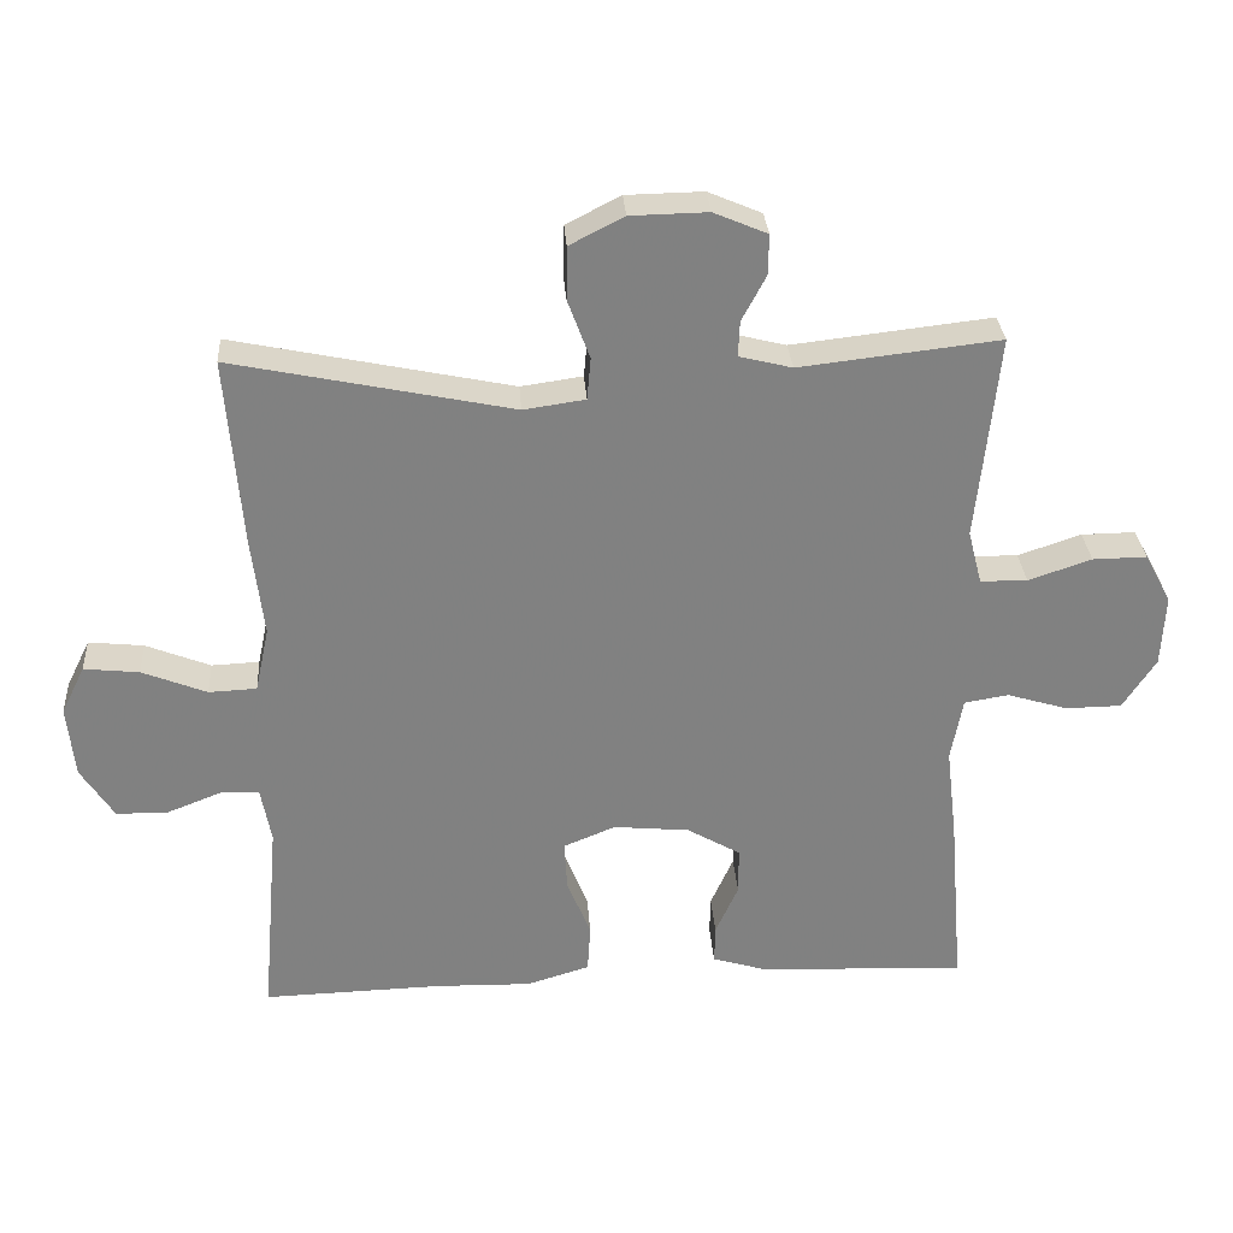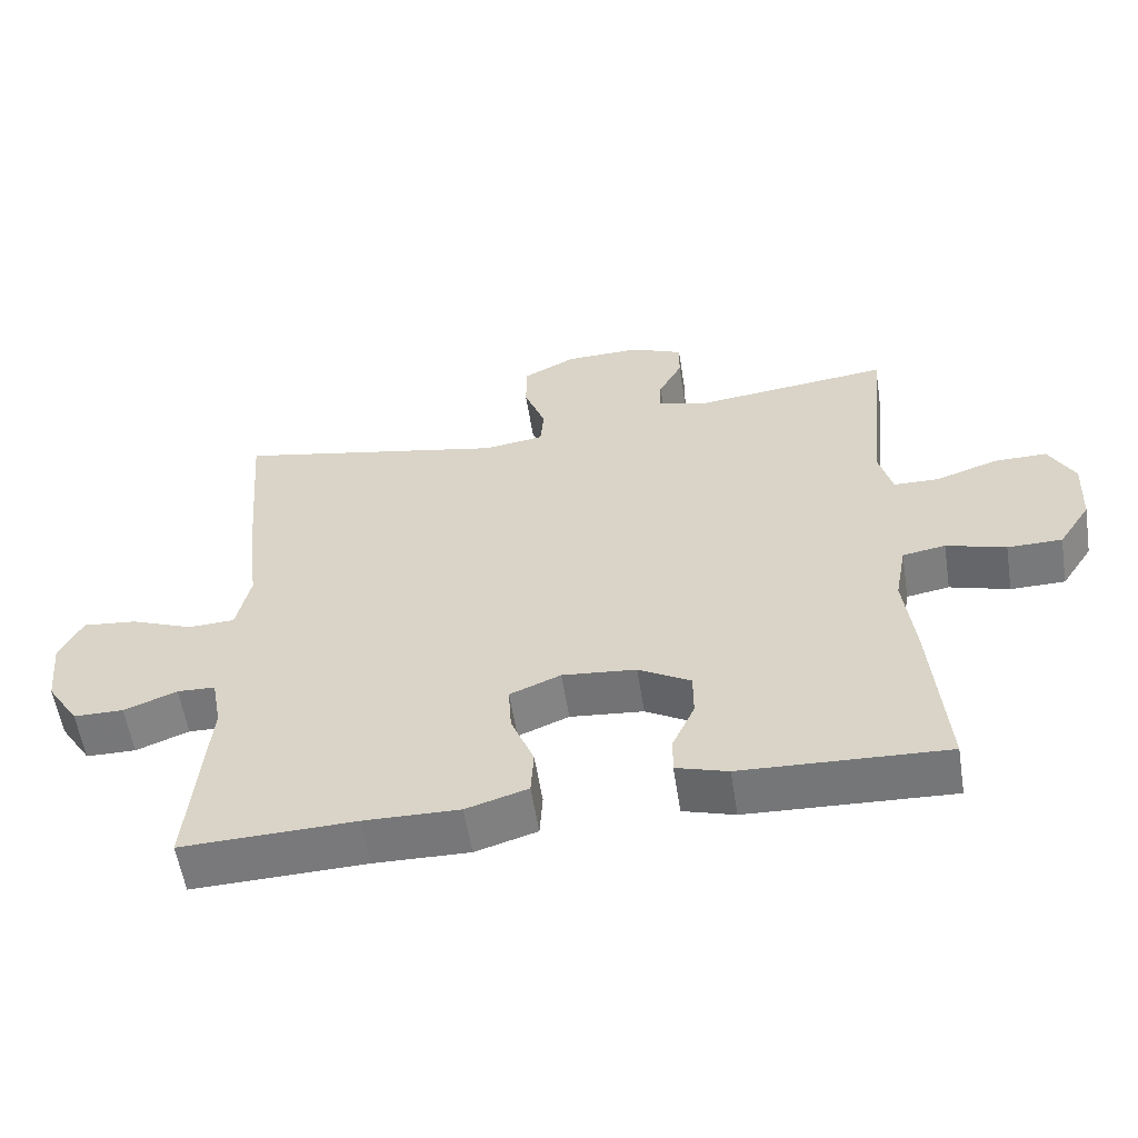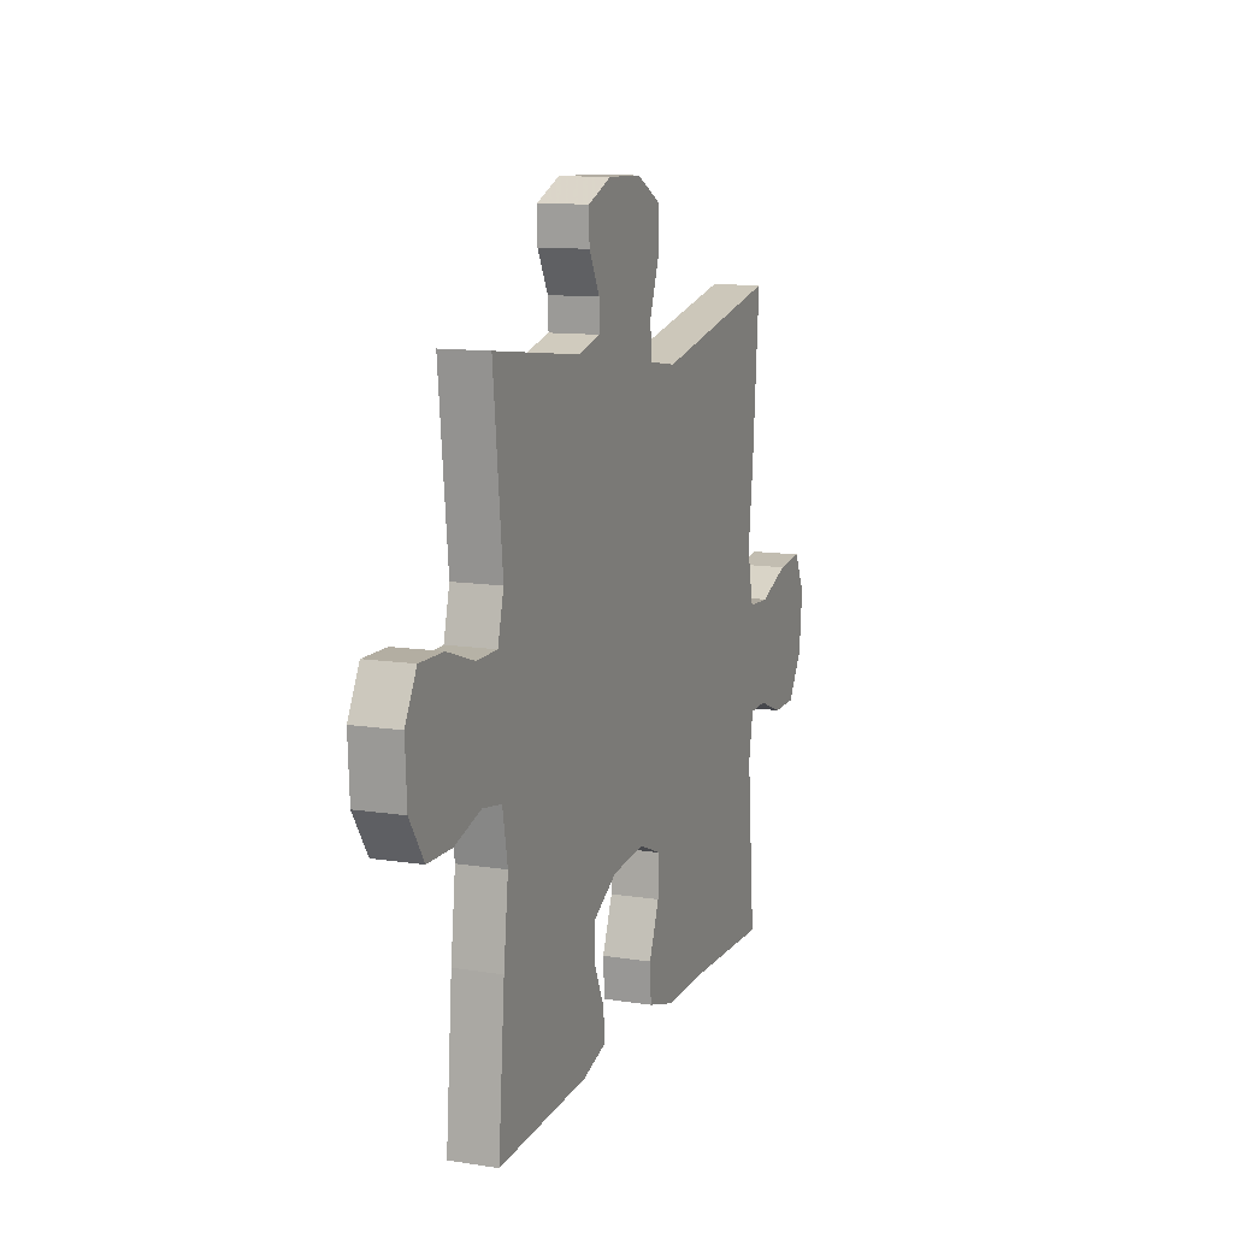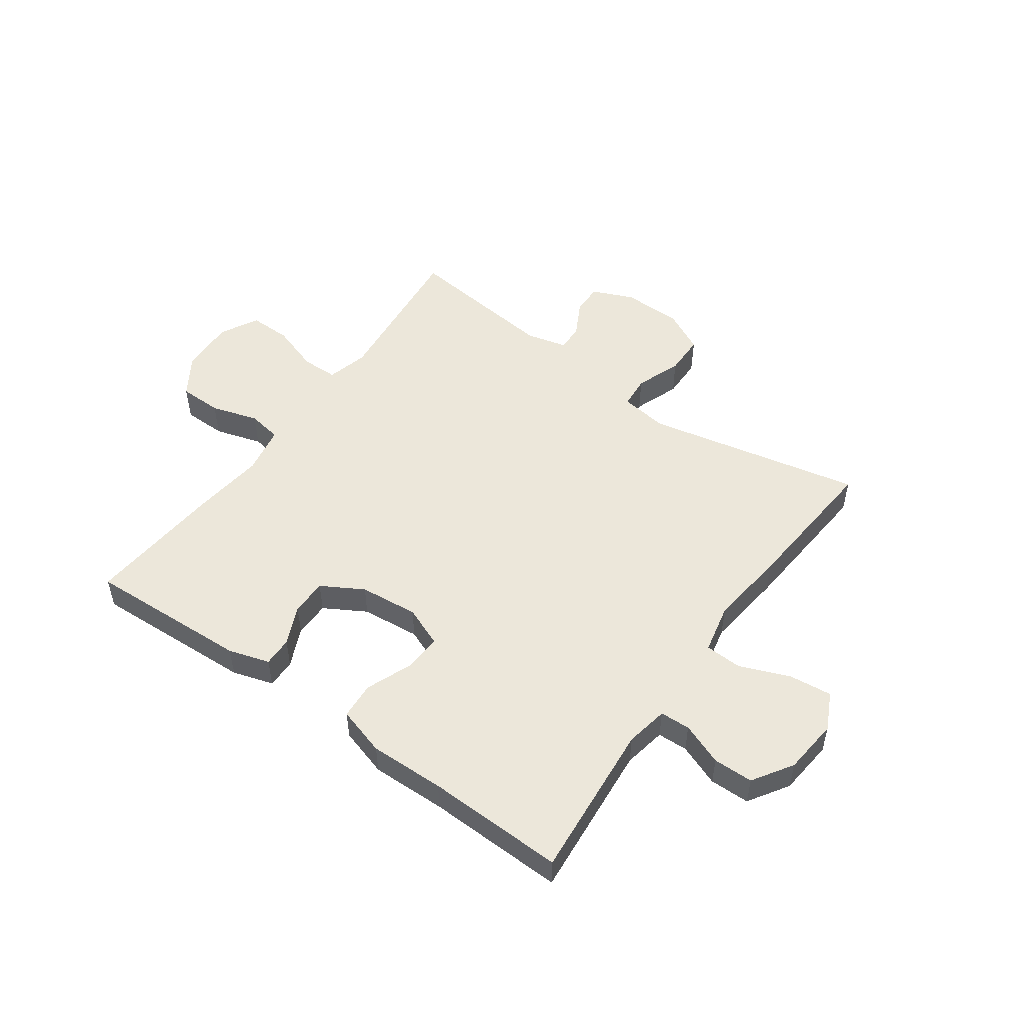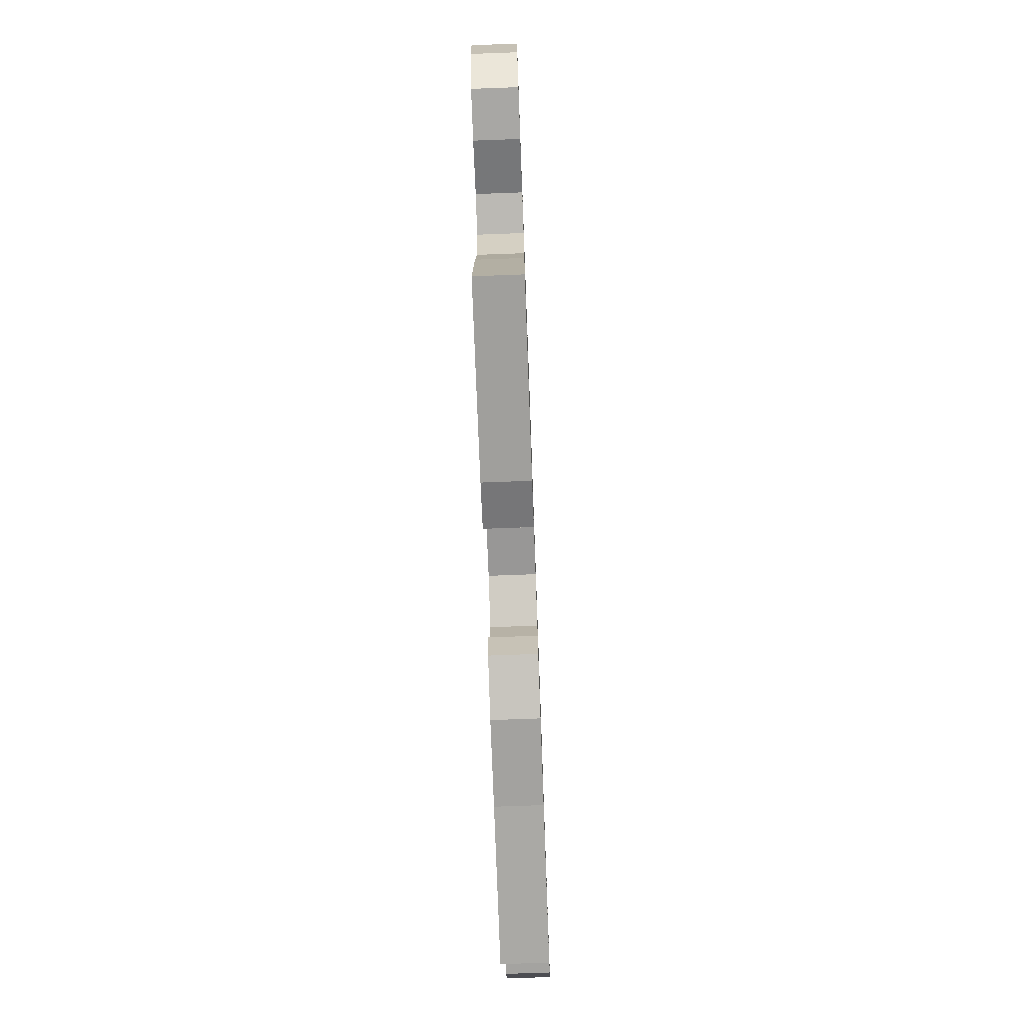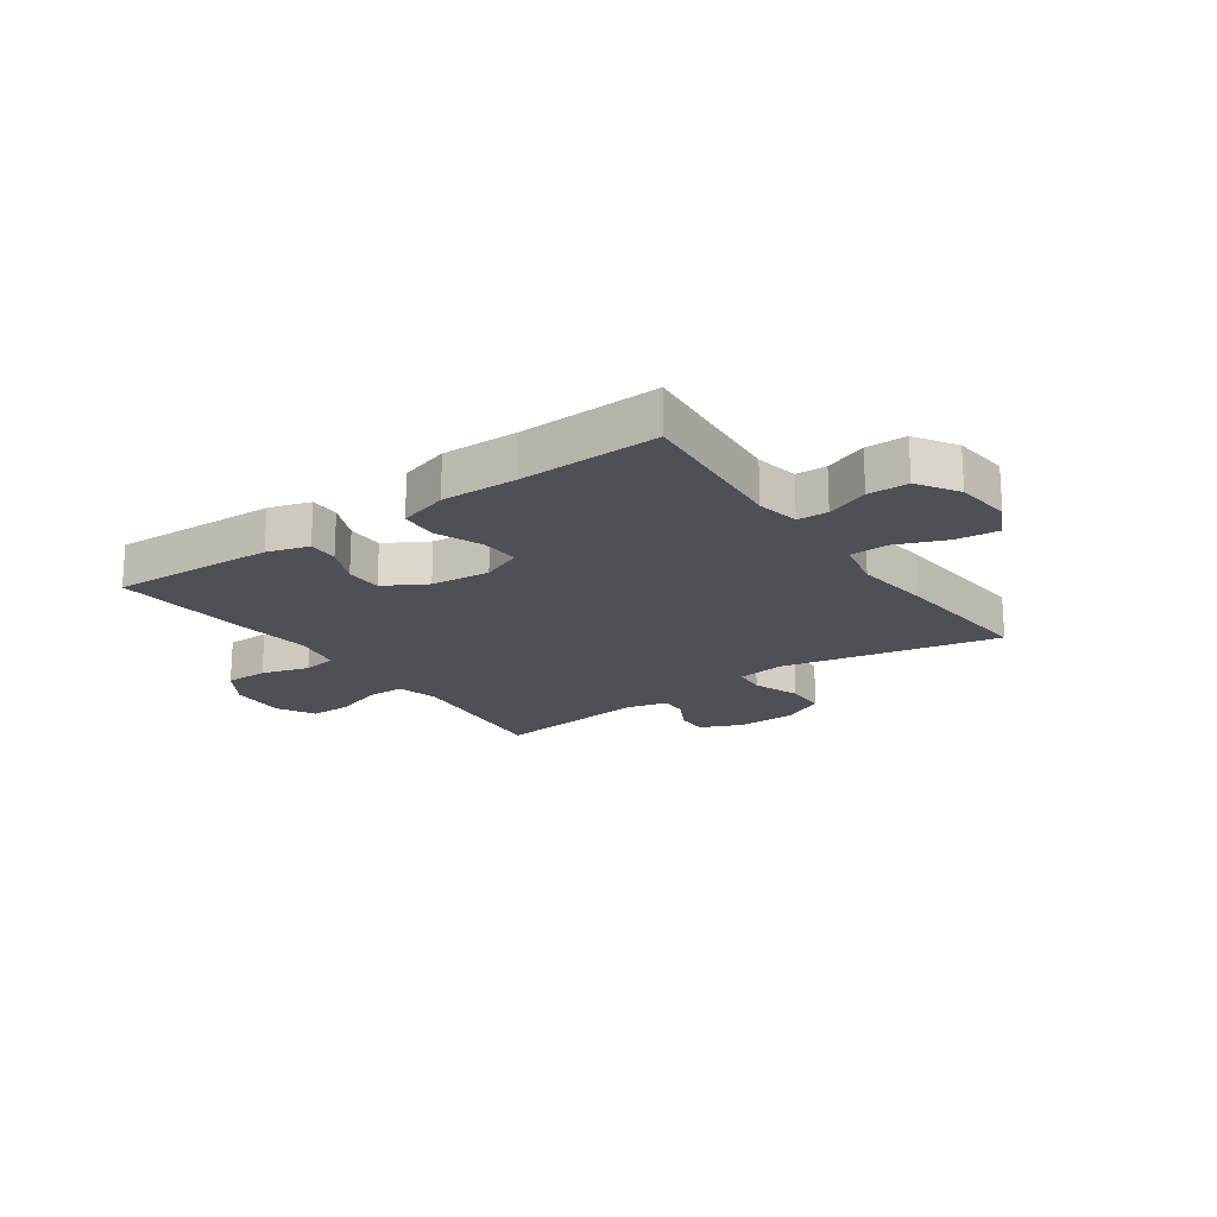
<metadata>
{"format":"obj","ext":"obj","renderer":"f3d","projection":"perspective","resolution":1024,"background":"white","views":[{"elev":30.0,"azim":-3.9,"up":"+Z"},{"elev":-57.5,"azim":9.0,"up":"+Z"},{"elev":11.5,"azim":110.8,"up":"+Z"},{"elev":51.2,"azim":-144.5,"up":"+Y"},{"elev":-73.8,"azim":92.1,"up":"+Z"},{"elev":-19.3,"azim":-144.8,"up":"+Y"}]}
</metadata>
<code>
v -0.5 0.07 0.5
v -0.12 0.07 0.421
v -0.036 0.07 0.433
v -0.031 0.07 0.49
v -0.061 0.07 0.571
v -0.06 0.07 0.643
v 0.014 0.07 0.681
v 0.119 0.07 0.683
v 0.192 0.07 0.652
v 0.191 0.07 0.597
v 0.158 0.07 0.535
v 0.156 0.07 0.487
v 0.228 0.07 0.469
v 0.5 0.07 0.5
v 0.483 0.07 0.335
v 0.471 0.07 0.22
v 0.49 0.07 0.147
v 0.554 0.07 0.146
v 0.64 0.07 0.175
v 0.714 0.07 0.176
v 0.75 0.07 0.109
v 0.745 0.07 0.011
v 0.7 0.07 -0.058
v 0.624 0.07 -0.059
v 0.541 0.07 -0.034
v 0.481 0.07 -0.044
v 0.465 0.07 -0.13
v 0.48 0.07 -0.258
v 0.5 0.07 -0.5
v 0.215 0.07 -0.487
v 0.143 0.07 -0.465
v 0.144 0.07 -0.413
v 0.175 0.07 -0.344
v 0.175 0.07 -0.28
v 0.102 0.07 -0.238
v -0.001 0.07 -0.228
v -0.072 0.07 -0.257
v -0.068 0.07 -0.324
v -0.036 0.07 -0.405
v -0.04 0.07 -0.47
v -0.126 0.07 -0.496
v -0.258 0.07 -0.493
v -0.5 0.07 -0.5
v -0.476 0.07 -0.223
v -0.49 0.07 -0.148
v -0.543 0.07 -0.146
v -0.617 0.07 -0.175
v -0.687 0.07 -0.174
v -0.732 0.07 -0.104
v -0.742 0.07 -0.006
v -0.71 0.07 0.059
v -0.635 0.07 0.051
v -0.547 0.07 0.016
v -0.482 0.07 0.019
v -0.463 0.07 0.107
v -0.479 0.07 0.242
v -0.5 0 0.5
v -0.12 0 0.421
v -0.036 0 0.433
v -0.031 0 0.49
v -0.061 0 0.571
v -0.06 0 0.643
v 0.014 0 0.681
v 0.119 0 0.683
v 0.192 0 0.652
v 0.191 0 0.597
v 0.158 0 0.535
v 0.156 0 0.487
v 0.228 0 0.469
v 0.5 0 0.5
v 0.483 0 0.335
v 0.471 0 0.22
v 0.49 0 0.147
v 0.554 0 0.146
v 0.64 0 0.175
v 0.714 0 0.176
v 0.75 0 0.109
v 0.745 0 0.011
v 0.7 0 -0.058
v 0.624 0 -0.059
v 0.541 0 -0.034
v 0.481 0 -0.044
v 0.465 0 -0.13
v 0.48 0 -0.258
v 0.5 0 -0.5
v 0.215 0 -0.487
v 0.143 0 -0.465
v 0.144 0 -0.413
v 0.175 0 -0.344
v 0.175 0 -0.28
v 0.102 0 -0.238
v -0.001 0 -0.228
v -0.072 0 -0.257
v -0.068 0 -0.324
v -0.036 0 -0.405
v -0.04 0 -0.47
v -0.126 0 -0.496
v -0.258 0 -0.493
v -0.5 0 -0.5
v -0.476 0 -0.223
v -0.49 0 -0.148
v -0.543 0 -0.146
v -0.617 0 -0.175
v -0.687 0 -0.174
v -0.732 0 -0.104
v -0.742 0 -0.006
v -0.71 0 0.059
v -0.635 0 0.051
v -0.547 0 0.016
v -0.482 0 0.019
v -0.463 0 0.107
v -0.479 0 0.242
f 55 56 1 2
f 54 55 2 3
f 51 52 53
f 50 51 53
f 49 50 53
f 48 49 53
f 47 48 53
f 46 47 53
f 45 46 53 54
f 44 45 54 3
f 42 43 44 3
f 40 41 42
f 39 40 42
f 38 39 42
f 37 38 42
f 31 32 33
f 30 31 33
f 29 30 33
f 28 29 33
f 27 28 33
f 26 27 33 34
f 23 24 25
f 22 23 25
f 21 22 25
f 20 21 25
f 19 20 25
f 18 19 25
f 17 18 25 26
f 26 34 35
f 17 26 35
f 16 17 35
f 16 35 36
f 15 16 36
f 14 15 36
f 13 14 36
f 9 10 11
f 8 9 11
f 7 8 11
f 6 7 11
f 5 6 11
f 4 5 11
f 3 4 11 12
f 3 12 13
f 42 3 13
f 37 42 13
f 13 36 37
f 58 57 112 111
f 59 58 111 110
f 109 108 107
f 109 107 106
f 109 106 105
f 109 105 104
f 109 104 103
f 109 103 102
f 110 109 102 101
f 59 110 101 100
f 59 100 99 98
f 98 97 96
f 98 96 95
f 98 95 94
f 98 94 93
f 89 88 87
f 89 87 86
f 89 86 85
f 89 85 84
f 89 84 83
f 90 89 83 82
f 81 80 79
f 81 79 78
f 81 78 77
f 81 77 76
f 81 76 75
f 81 75 74
f 82 81 74 73
f 91 90 82
f 91 82 73
f 91 73 72
f 92 91 72
f 92 72 71
f 92 71 70
f 92 70 69
f 67 66 65
f 67 65 64
f 67 64 63
f 67 63 62
f 67 62 61
f 67 61 60
f 68 67 60 59
f 69 68 59
f 69 59 98
f 69 98 93
f 93 92 69
f 1 57 58 2
f 2 58 59 3
f 3 59 60 4
f 4 60 61 5
f 5 61 62 6
f 6 62 63 7
f 7 63 64 8
f 8 64 65 9
f 9 65 66 10
f 10 66 67 11
f 11 67 68 12
f 12 68 69 13
f 13 69 70 14
f 14 70 71 15
f 15 71 72 16
f 16 72 73 17
f 17 73 74 18
f 18 74 75 19
f 19 75 76 20
f 20 76 77 21
f 21 77 78 22
f 22 78 79 23
f 23 79 80 24
f 24 80 81 25
f 25 81 82 26
f 26 82 83 27
f 27 83 84 28
f 28 84 85 29
f 29 85 86 30
f 30 86 87 31
f 31 87 88 32
f 32 88 89 33
f 33 89 90 34
f 34 90 91 35
f 35 91 92 36
f 36 92 93 37
f 37 93 94 38
f 38 94 95 39
f 39 95 96 40
f 40 96 97 41
f 41 97 98 42
f 42 98 99 43
f 43 99 100 44
f 44 100 101 45
f 45 101 102 46
f 46 102 103 47
f 47 103 104 48
f 48 104 105 49
f 49 105 106 50
f 50 106 107 51
f 51 107 108 52
f 52 108 109 53
f 53 109 110 54
f 54 110 111 55
f 55 111 112 56
f 56 112 57 1

</code>
